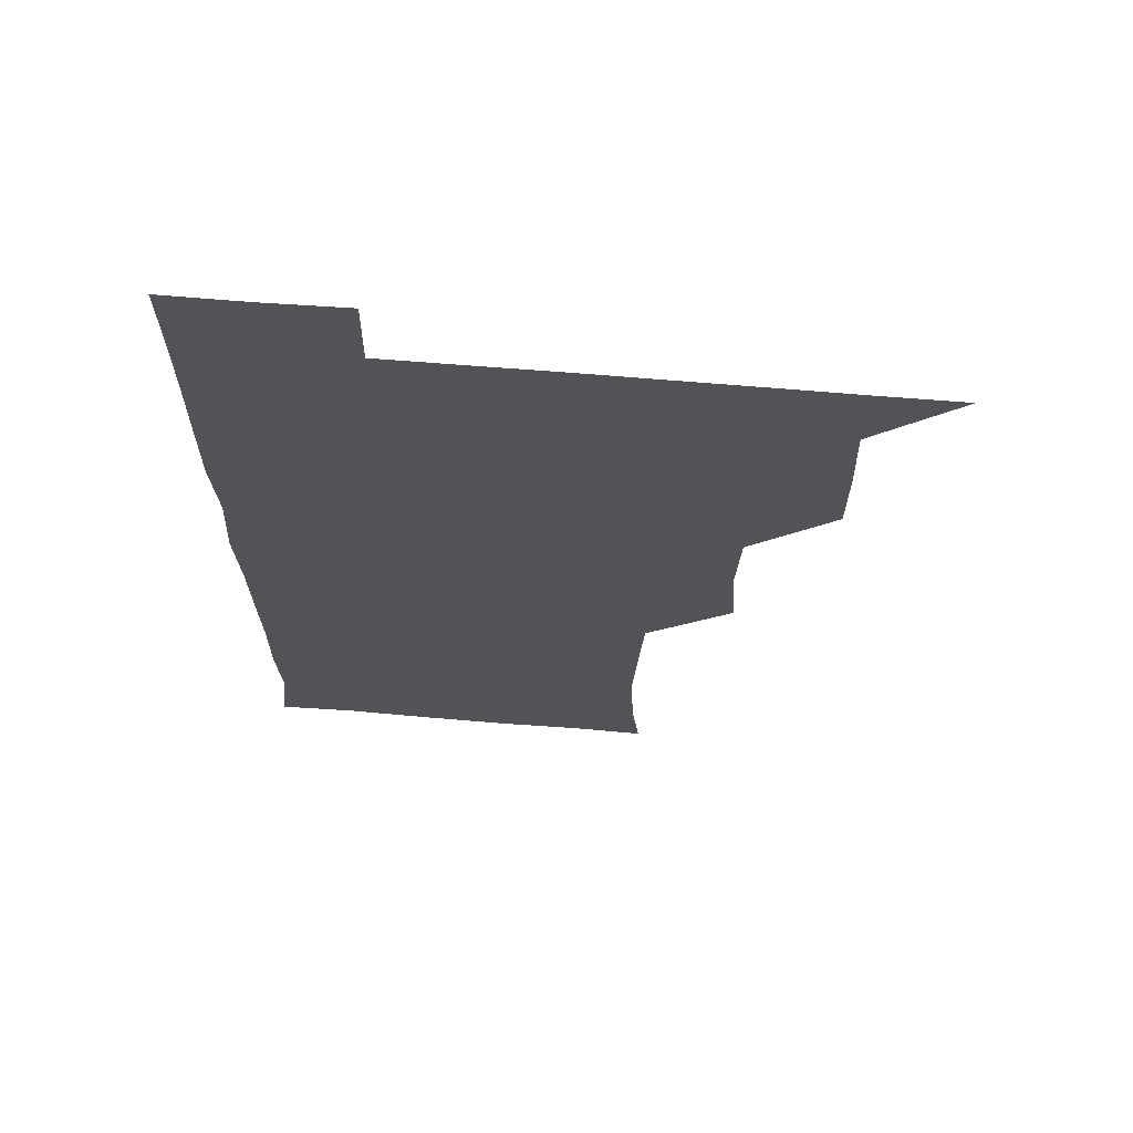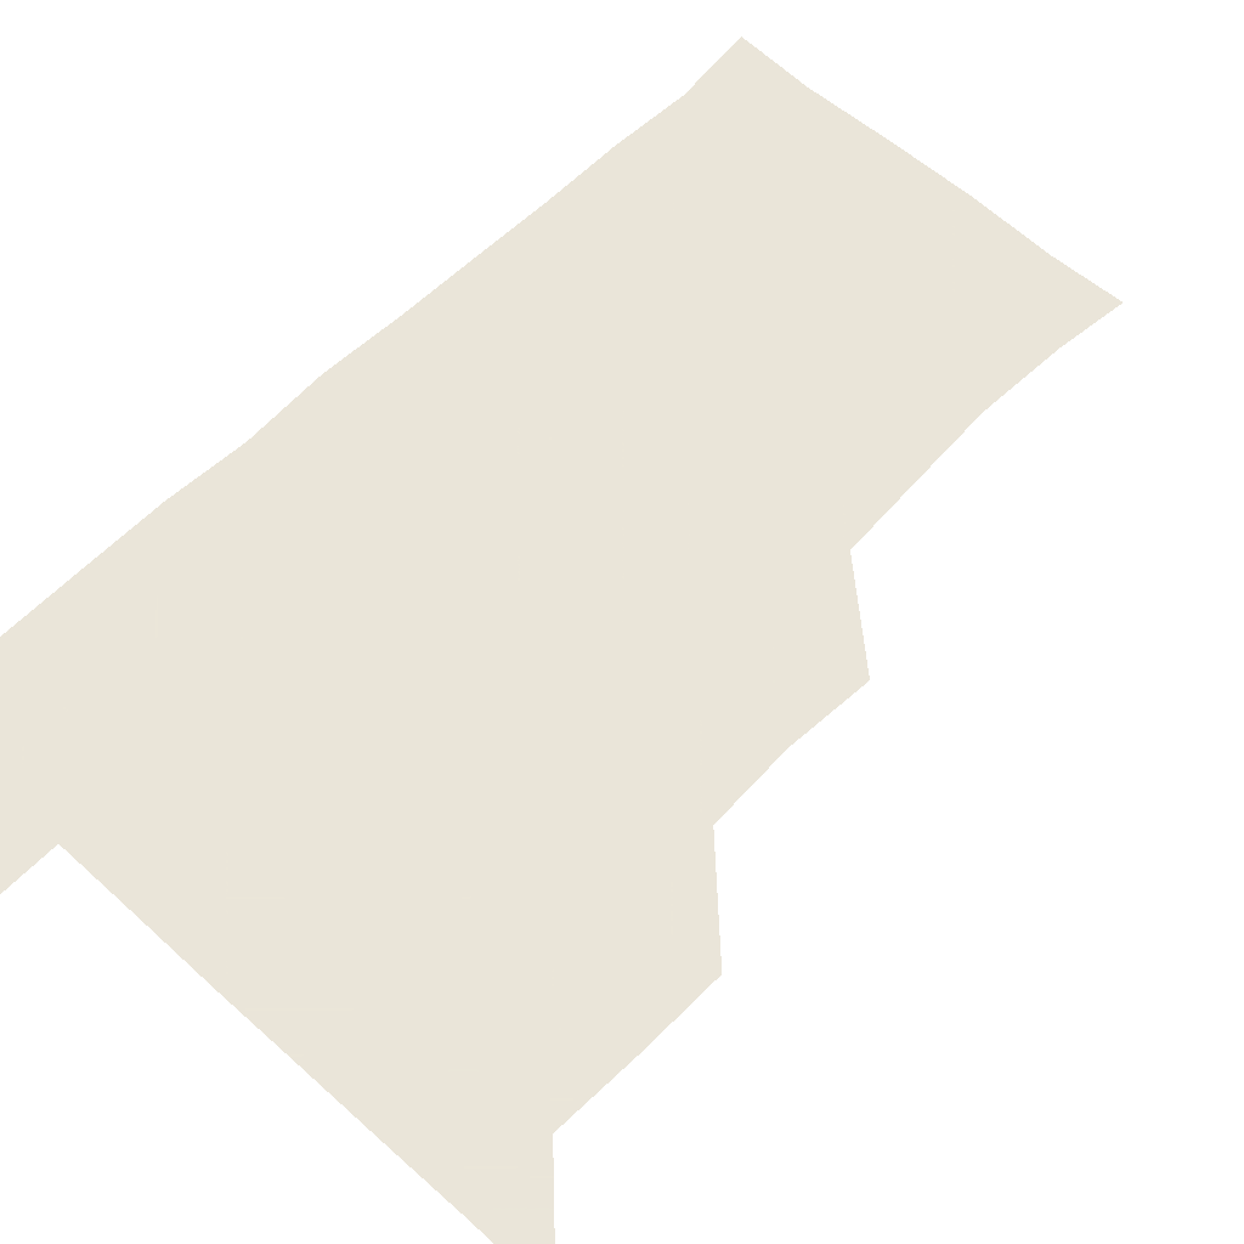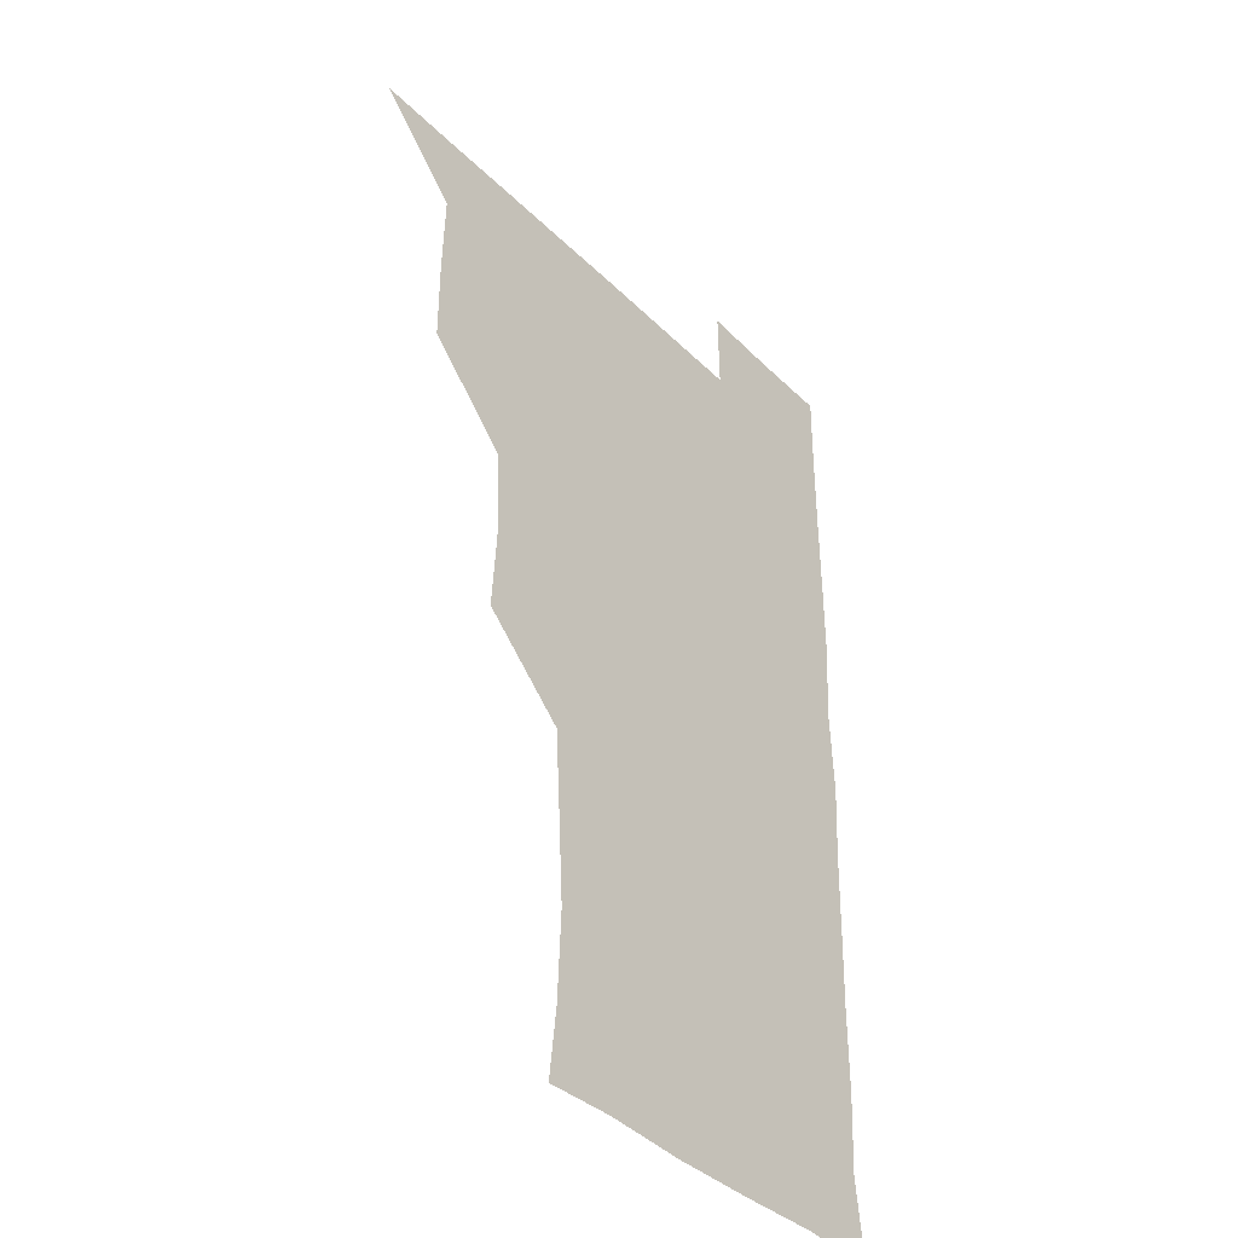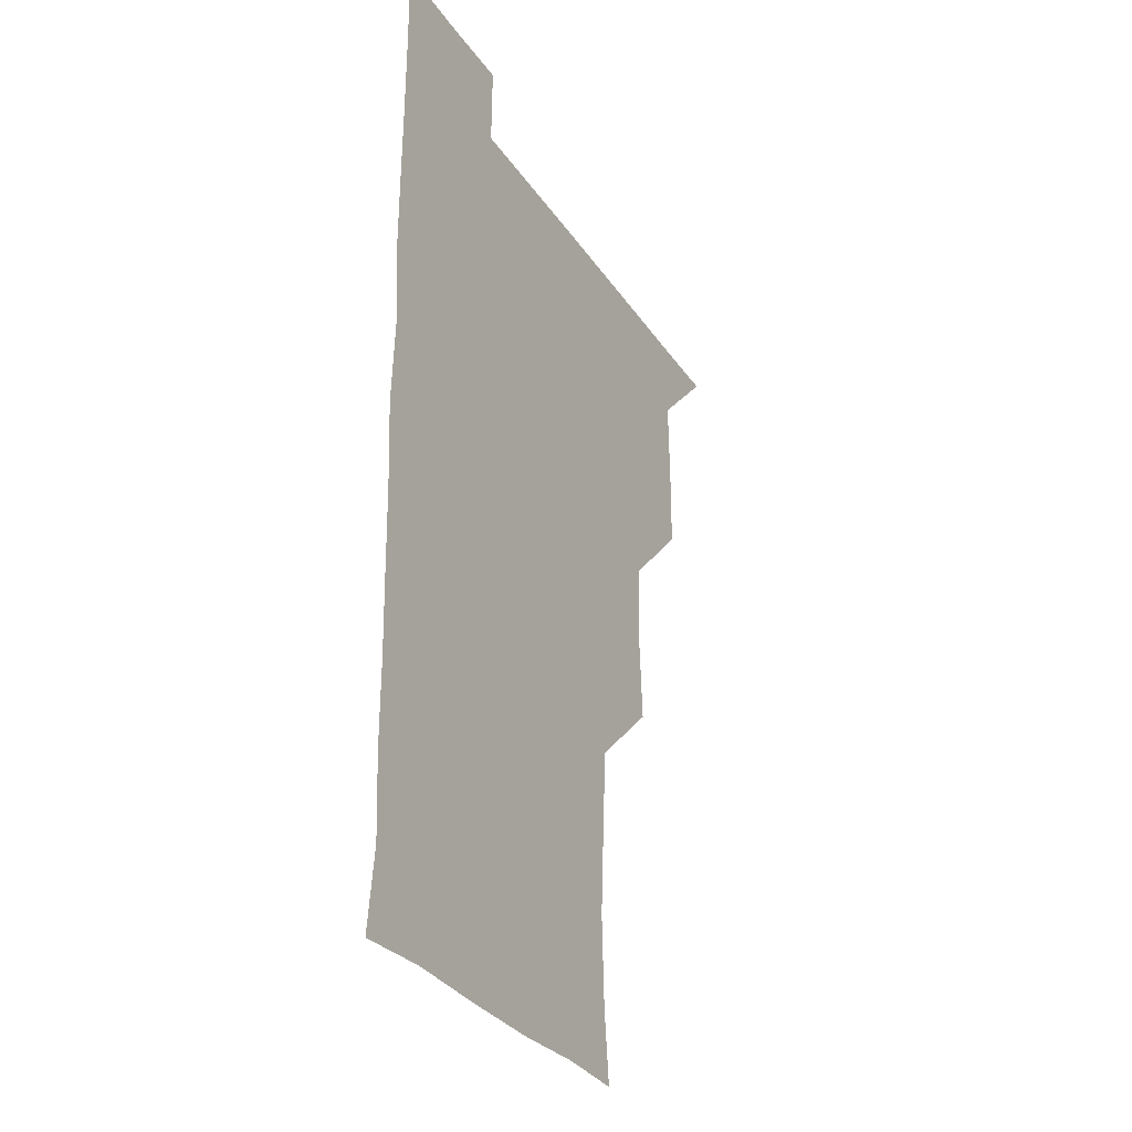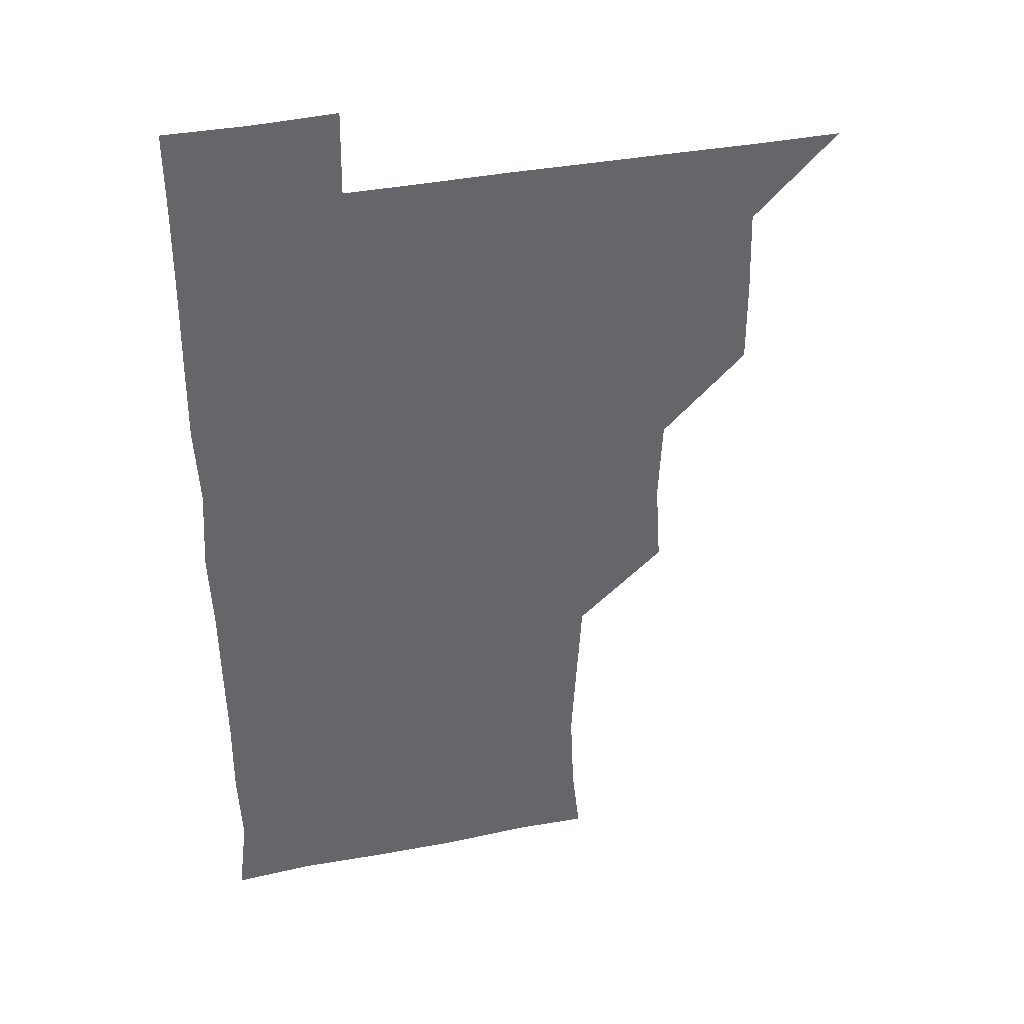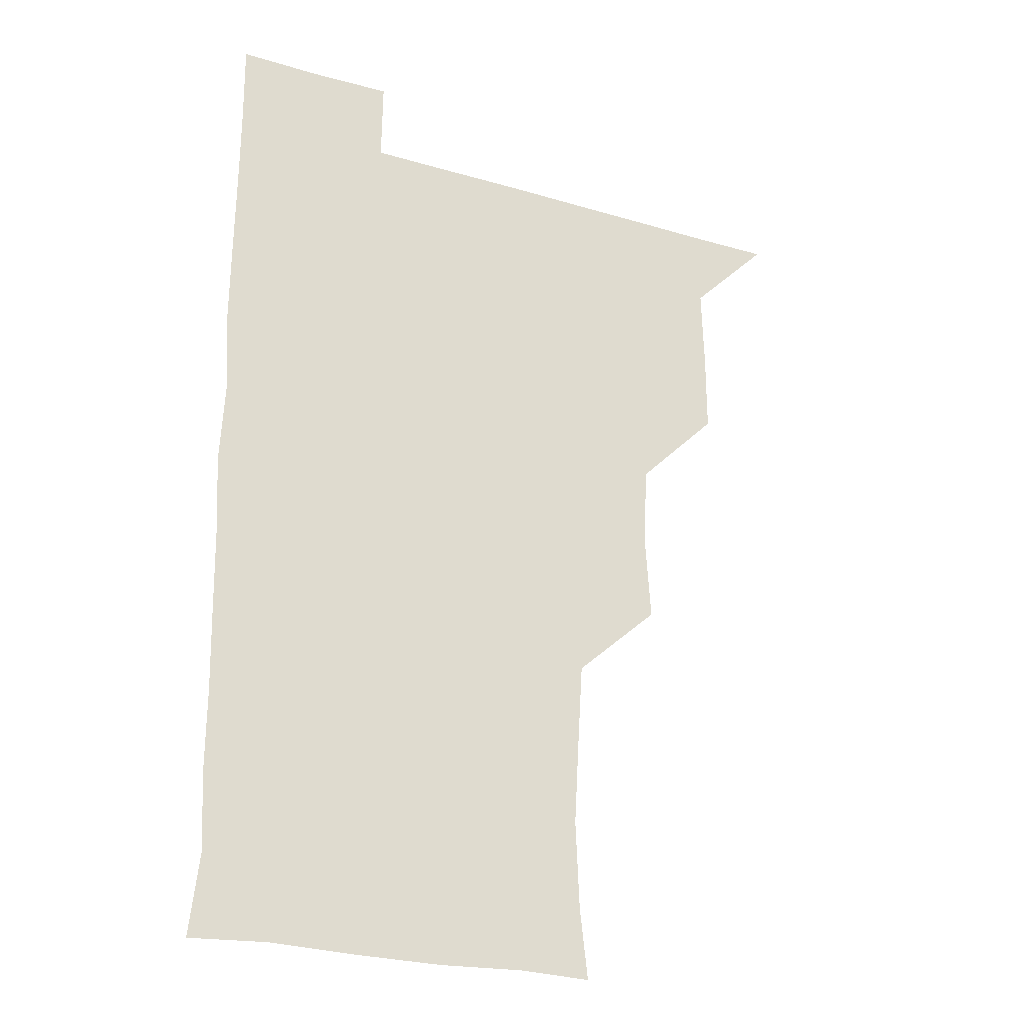
<metadata>
{"format":"obj","ext":"obj","renderer":"f3d","projection":"perspective","resolution":1024,"background":"white","views":[{"elev":67.7,"azim":-175.3,"up":"+Y"},{"elev":57.7,"azim":-136.6,"up":"+Z"},{"elev":-38.4,"azim":-50.8,"up":"+Y"},{"elev":-30.2,"azim":117.4,"up":"+Y"},{"elev":38.5,"azim":166.3,"up":"+Y"},{"elev":-25.1,"azim":154.3,"up":"+Y"}]}
</metadata>
<code>
v 480.8 510.7 0
v 510.2 419.6 0
v 510.3 449.4 0
v 511.2 480.3 0
v 511.6 510.6 0
v 540.1 327.7 0
v 542.1 358.7 0
v 540.8 389.4 0
v 541 420.8 0
v 542.4 451.9 0
v 541.9 481.2 0
v 541.2 510.8 0
v 571 179.6 0
v 573.9 205.6 0
v 575.3 238.1 0
v 573.6 268.5 0
v 571.7 299.7 0
v 572.3 332.4 0
v 571.8 361.7 0
v 571.7 391.8 0
v 572 422.3 0
v 571.8 451.7 0
v 571.4 481.1 0
v 571 510.9 0
v 597.5 180.4 0
v 603.5 214.7 0
v 601.8 240.8 0
v 601.9 272.3 0
v 601.6 302.3 0
v 601.5 332.2 0
v 601.3 361.6 0
v 601.2 391.6 0
v 601.5 422.2 0
v 601.5 451.6 0
v 601.4 481 0
v 600.8 511 0
v 629 179.1 0
v 631 214.2 0
v 631.3 243.5 0
v 631.4 273 0
v 631.2 302.7 0
v 631 332.4 0
v 631.2 363 0
v 631.1 392.3 0
v 631 421.9 0
v 631.1 451.8 0
v 631.2 481.1 0
v 631 510.8 0
v 661.6 179.4 0
v 660.5 213.3 0
v 660.7 241.9 0
v 660.3 273.2 0
v 660.3 303.2 0
v 660.6 332.3 0
v 660.2 362.8 0
v 660.3 392.5 0
v 660.5 422 0
v 660.5 451.8 0
v 660.8 481.3 0
v 661.2 510.8 0
v 660.7 541.4 0
v 693.1 180.4 0
v 689.7 212.6 0
v 689.8 242.5 0
v 689.6 272.5 0
v 689.5 302.4 0
v 689.3 332.8 0
v 689.7 362.1 0
v 690.4 391.2 0
v 689.9 421.9 0
v 689.9 451.7 0
v 690.2 481.4 0
v 690.3 511.2 0
v 691 540.5 0
v 722.1 178.8 0
v 718.6 208.7 0
v 719.9 237.7 0
v 719.6 267.9 0
v 720.1 297.9 0
v 720.5 328.3 0
v 721.8 357.9 0
v 720.1 389.1 0
v 721.7 419 0
v 721.4 449.2 0
v 720.9 479.9 0
v 720.7 510.7 0
v 720.9 540.7 0
f 4 5 1
f 8 9 2
f 2 9 3
f 9 10 3
f 3 10 4
f 10 11 4
f 4 11 5
f 11 12 5
f 17 18 6
f 6 18 7
f 18 19 7
f 7 19 8
f 19 20 8
f 8 20 9
f 20 21 9
f 9 21 10
f 21 22 10
f 10 22 11
f 22 23 11
f 11 23 12
f 23 24 12
f 13 25 14
f 25 26 14
f 14 26 15
f 26 27 15
f 15 27 16
f 27 28 16
f 16 28 17
f 28 29 17
f 17 29 18
f 29 30 18
f 18 30 19
f 30 31 19
f 19 31 20
f 31 32 20
f 20 32 21
f 32 33 21
f 21 33 22
f 33 34 22
f 22 34 23
f 34 35 23
f 23 35 24
f 35 36 24
f 25 37 26
f 37 38 26
f 26 38 27
f 38 39 27
f 27 39 28
f 39 40 28
f 28 40 29
f 40 41 29
f 29 41 30
f 41 42 30
f 30 42 31
f 42 43 31
f 31 43 32
f 43 44 32
f 32 44 33
f 44 45 33
f 33 45 34
f 45 46 34
f 34 46 35
f 46 47 35
f 35 47 36
f 47 48 36
f 37 49 38
f 49 50 38
f 38 50 39
f 50 51 39
f 39 51 40
f 51 52 40
f 40 52 41
f 52 53 41
f 41 53 42
f 53 54 42
f 42 54 43
f 54 55 43
f 43 55 44
f 55 56 44
f 44 56 45
f 56 57 45
f 45 57 46
f 57 58 46
f 46 58 47
f 58 59 47
f 47 59 48
f 59 60 48
f 49 62 50
f 62 63 50
f 50 63 51
f 63 64 51
f 51 64 52
f 64 65 52
f 52 65 53
f 65 66 53
f 53 66 54
f 66 67 54
f 54 67 55
f 67 68 55
f 55 68 56
f 68 69 56
f 56 69 57
f 69 70 57
f 57 70 58
f 70 71 58
f 58 71 59
f 71 72 59
f 59 72 60
f 72 73 60
f 60 73 61
f 73 74 61
f 62 75 63
f 75 76 63
f 63 76 64
f 76 77 64
f 64 77 65
f 77 78 65
f 65 78 66
f 78 79 66
f 66 79 67
f 79 80 67
f 67 80 68
f 80 81 68
f 68 81 69
f 81 82 69
f 69 82 70
f 82 83 70
f 70 83 71
f 83 84 71
f 71 84 72
f 84 85 72
f 72 85 73
f 85 86 73
f 73 86 74
f 86 87 74

</code>
